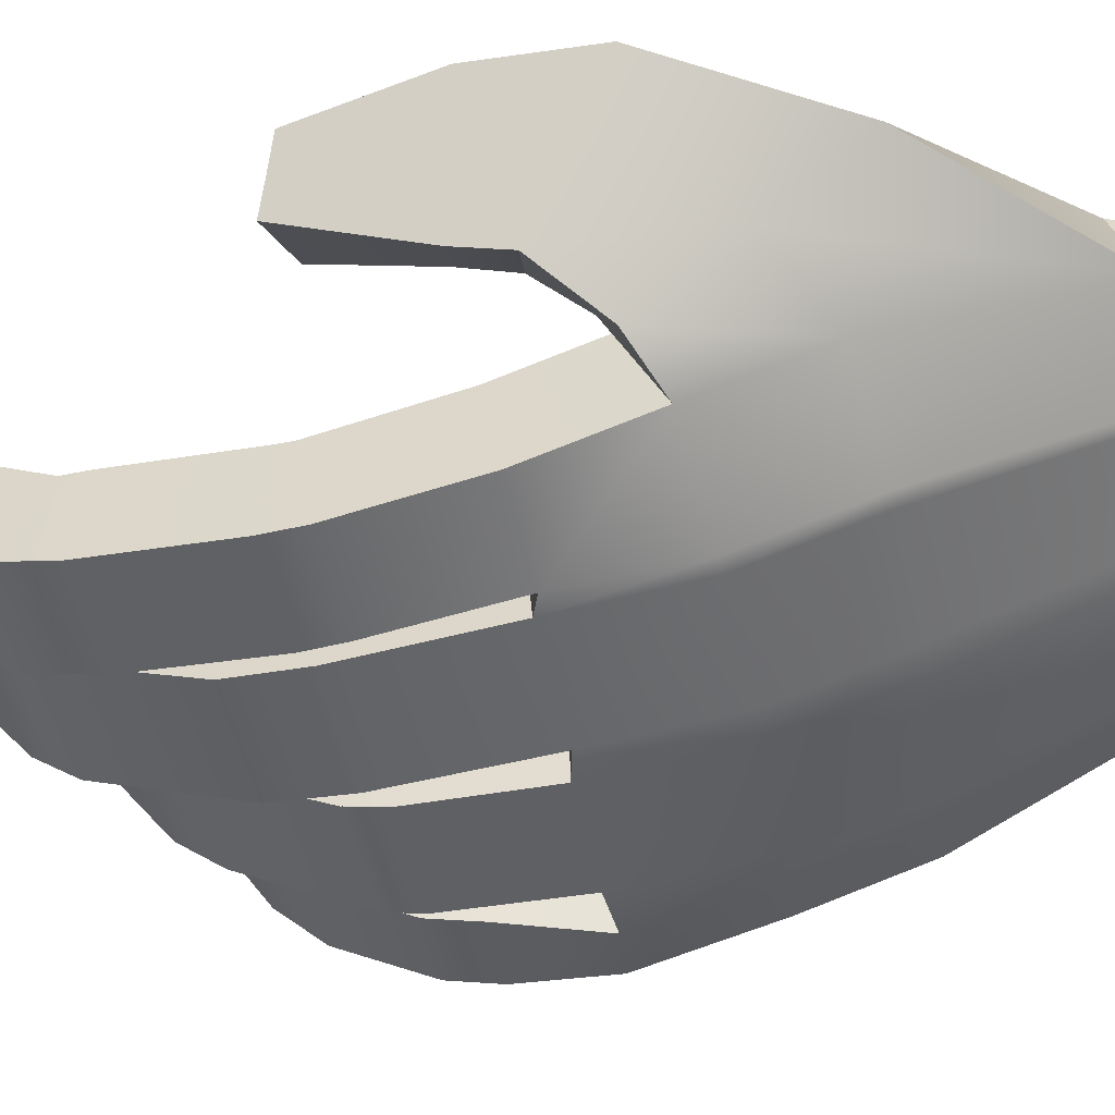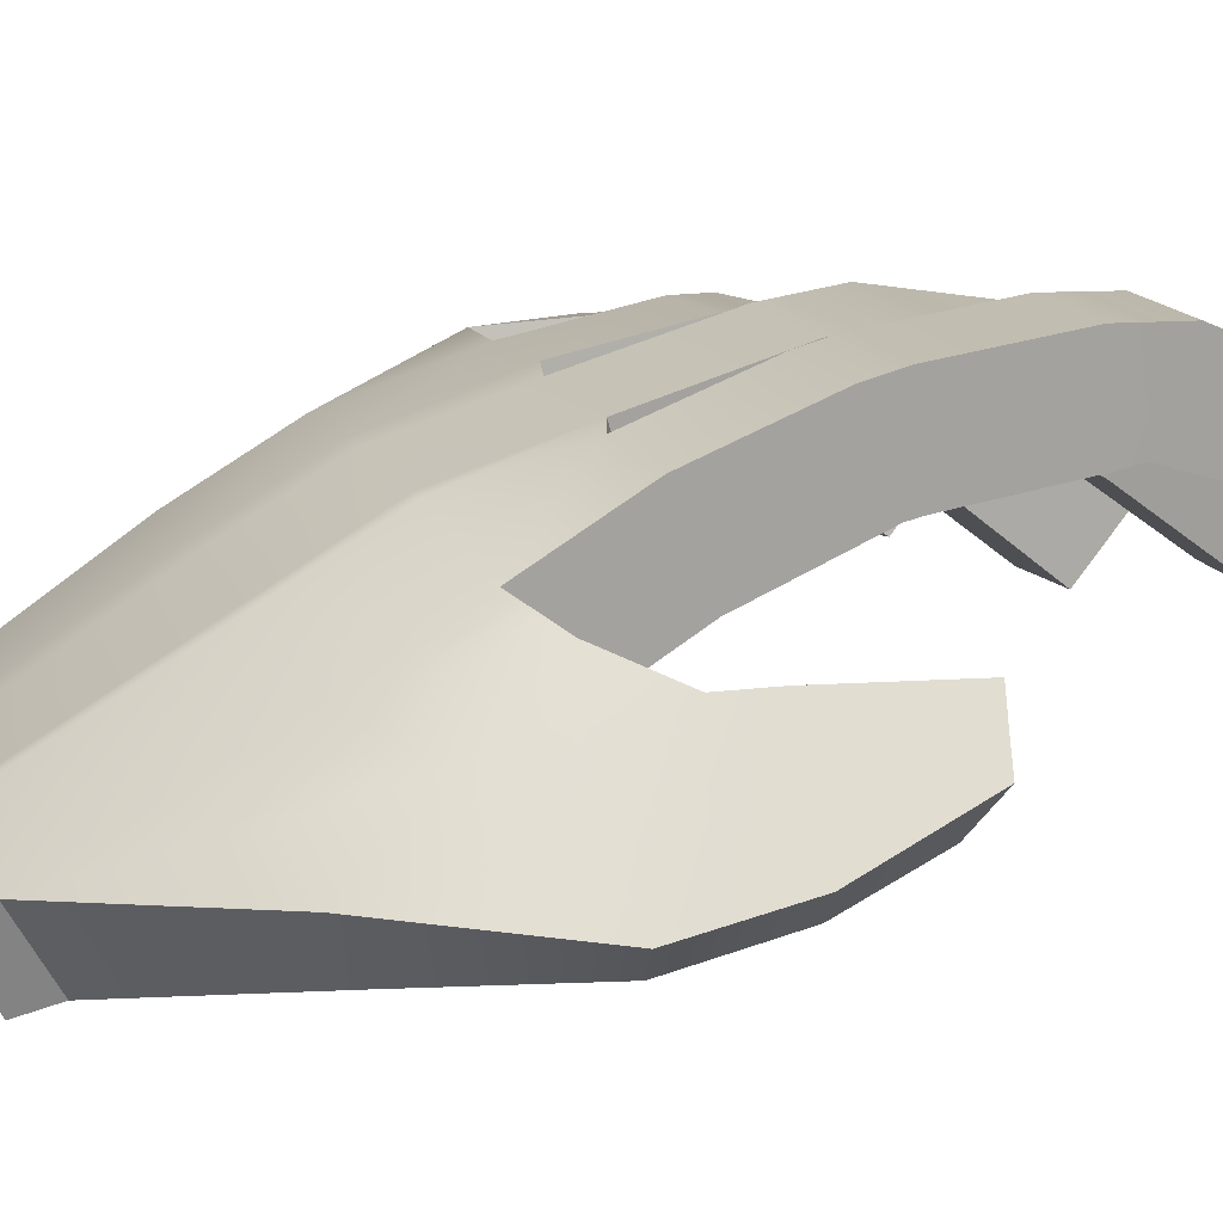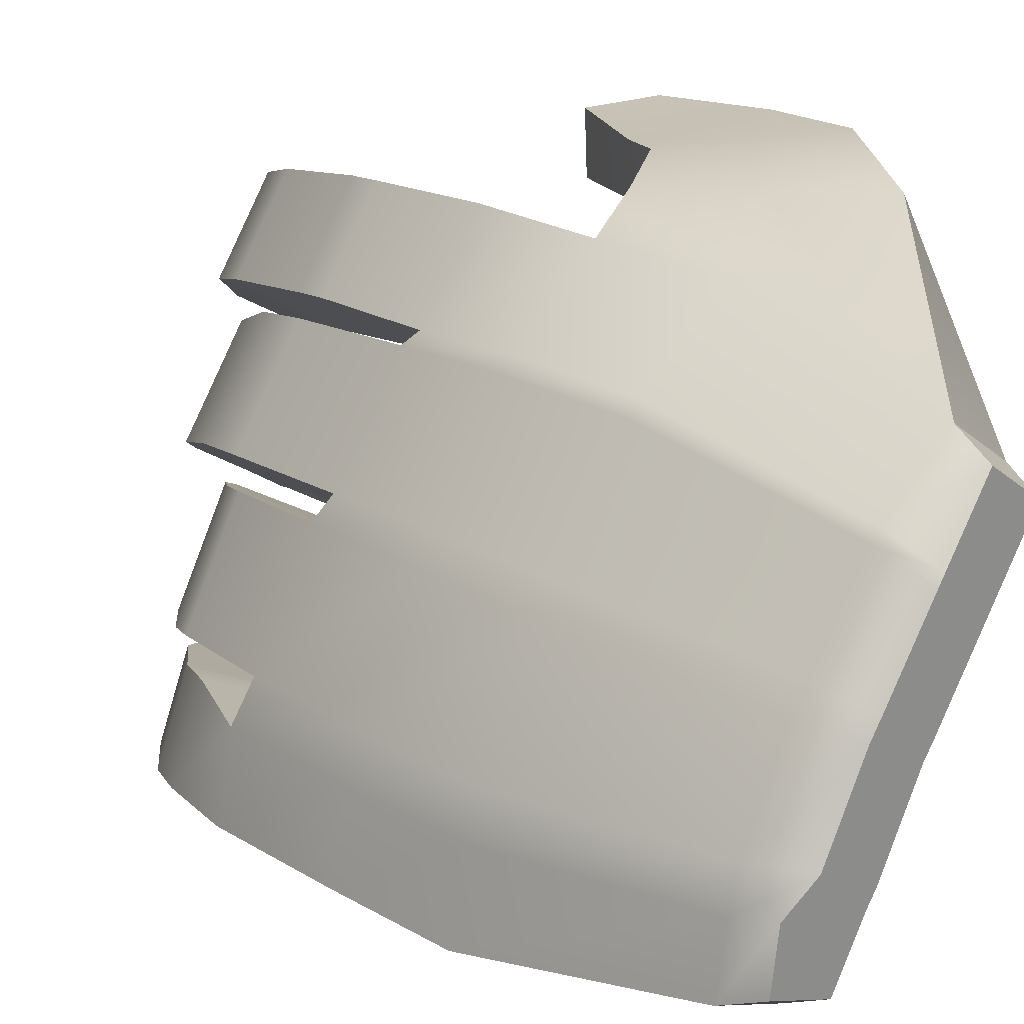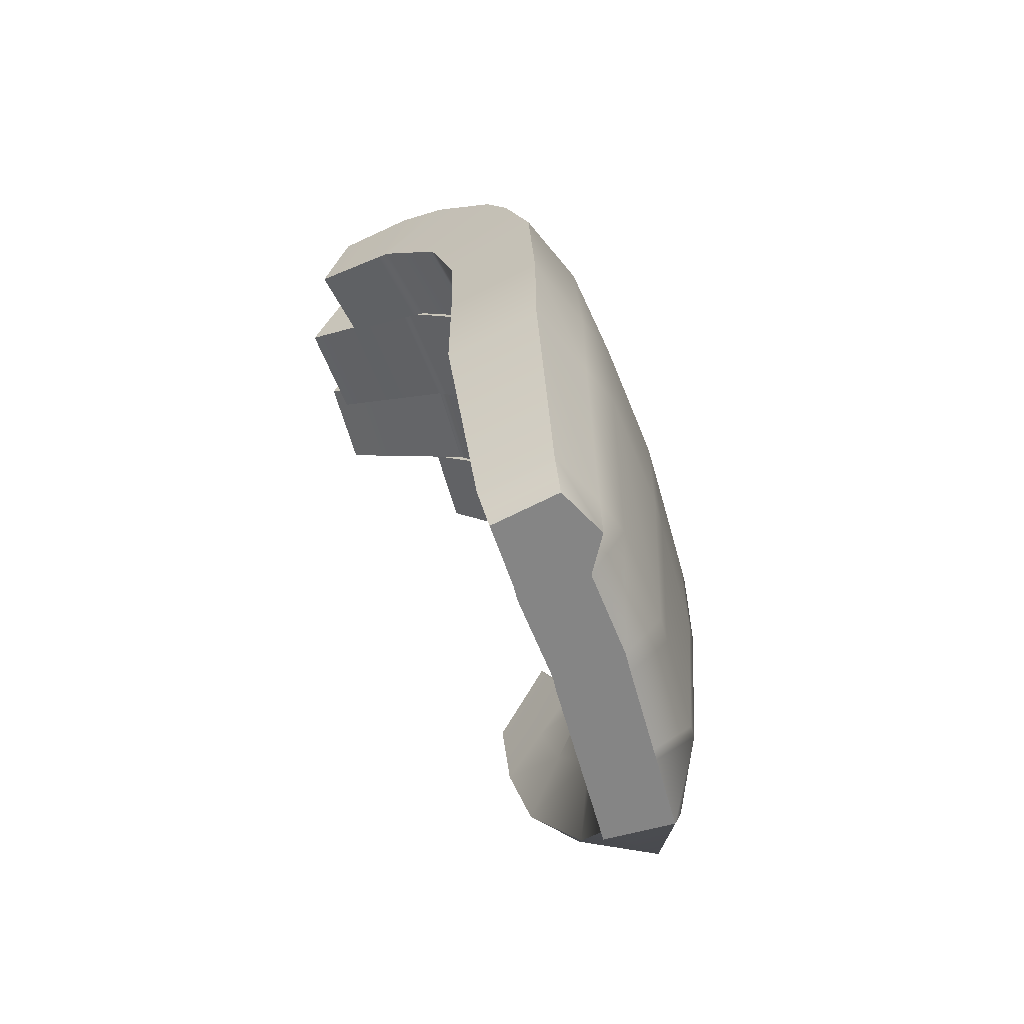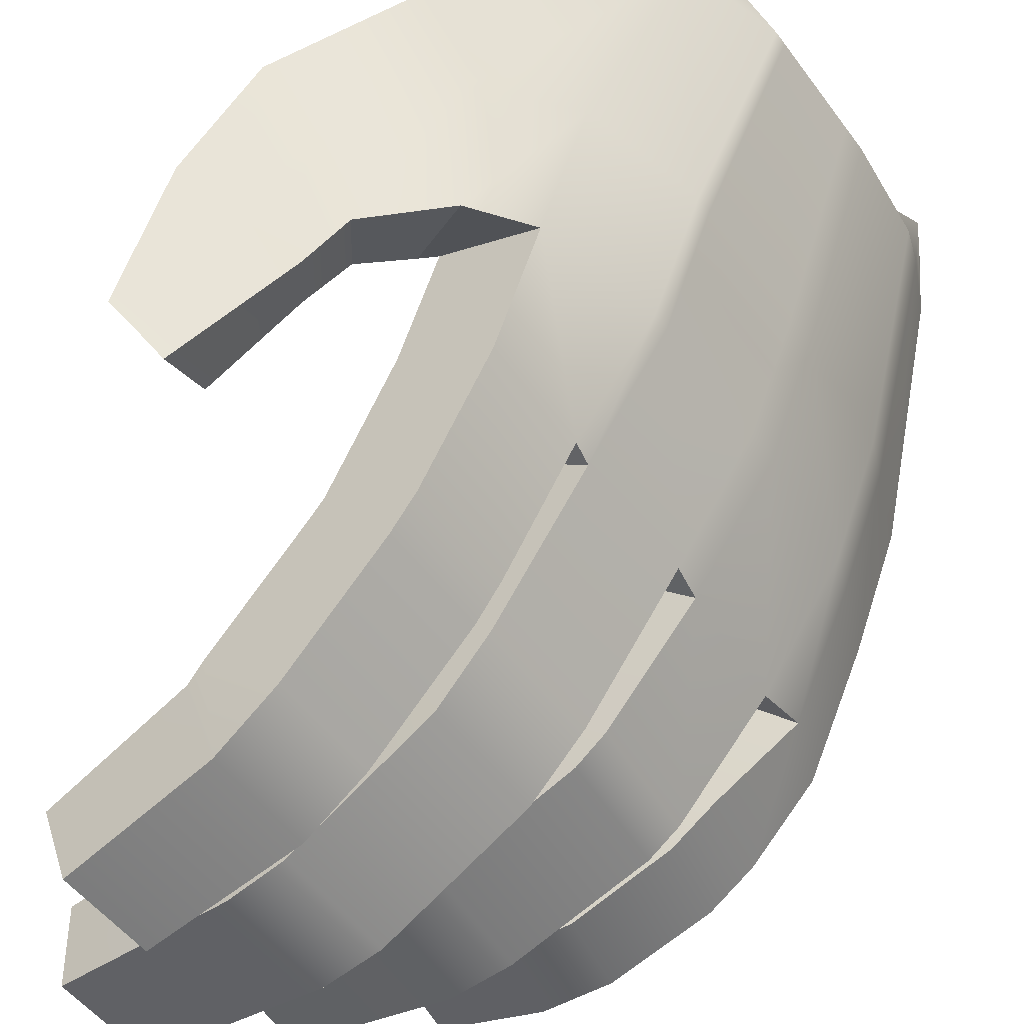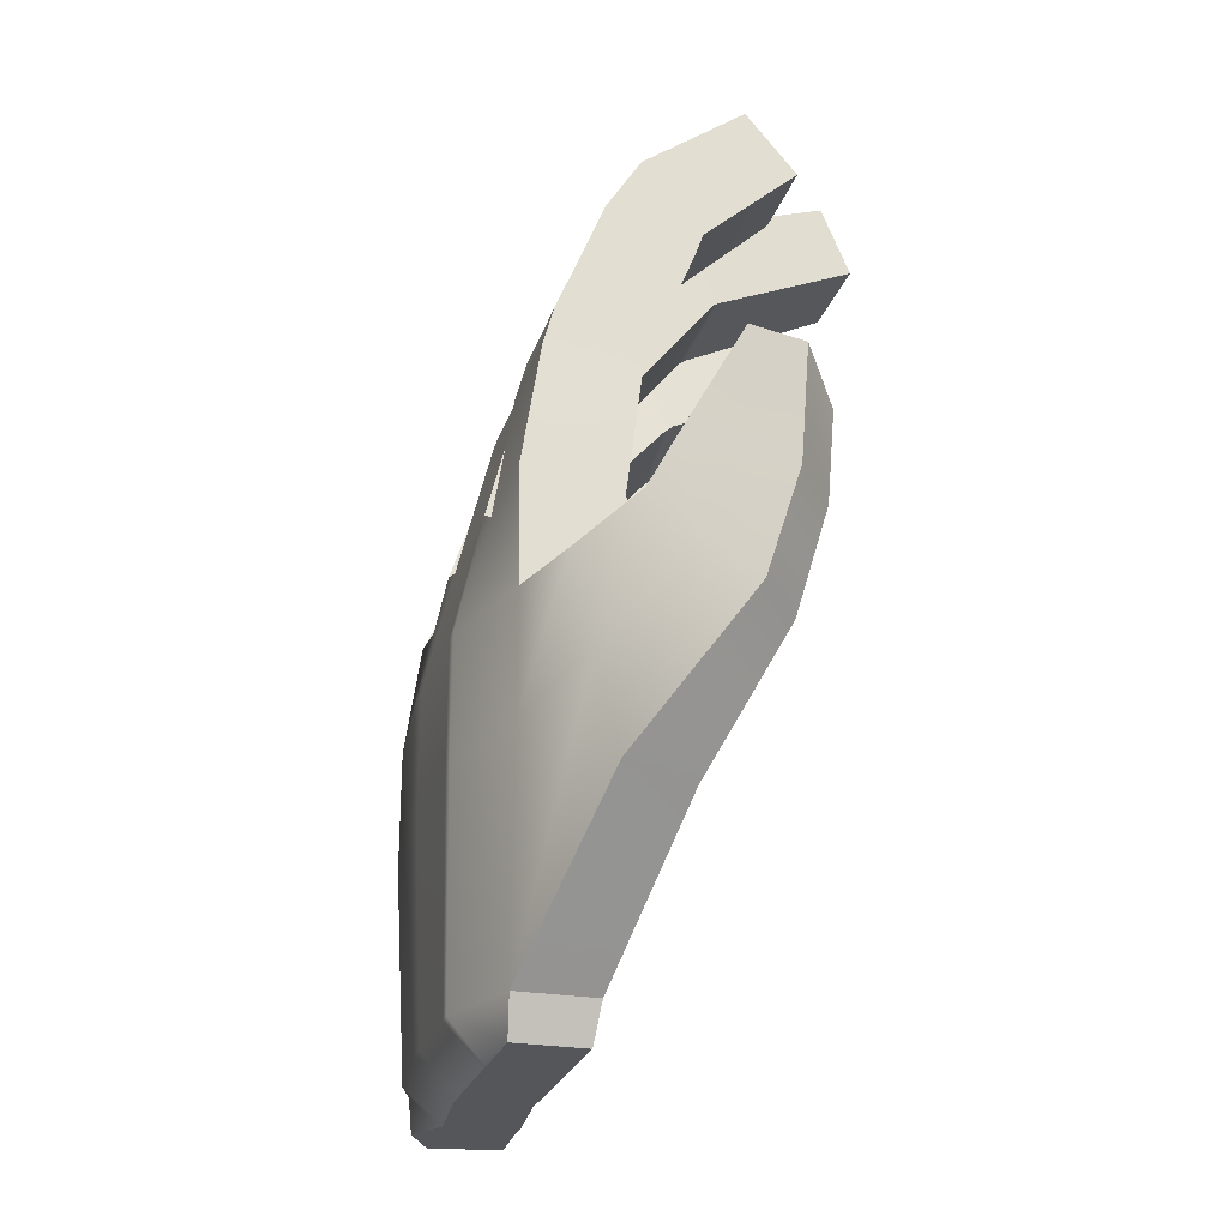
<metadata>
{"format":"obj","ext":"obj","renderer":"f3d","projection":"perspective","resolution":1024,"background":"white","views":[{"elev":73.7,"azim":-111.6,"up":"+Z"},{"elev":75.2,"azim":55.4,"up":"+Z"},{"elev":23.6,"azim":-46.0,"up":"+Z"},{"elev":-61.7,"azim":-128.4,"up":"+Y"},{"elev":53.3,"azim":-162.8,"up":"+Z"},{"elev":-25.4,"azim":20.3,"up":"+Y"}]}
</metadata>
<code>
g default
v -2.144 -0.5 0.251
v -2.237 -0.5 0.1232
v -2.251 -0.5 0.1039
v -2.359 -0.5 -0.04424
v -2.385 -0.5 -0.07769
v -2.477 -0.5 -0.2368
v -2.559 -0.5 -0.276
v -2.575 -0.5 -0.3887
v -2.088 0.5179 0.3776
v -2.216 0.5179 0.2026
v -2.24 0.5357 0.1798
v -2.389 0.5357 -0.02303
v -2.422 0.5513 -0.06654
v -2.548 0.5513 -0.2844
v -2.605 0.5447 -0.3481
v -2.642 0.5447 -0.507
v -1.928 0.4897 0.2608
v -2.056 0.4897 0.08576
v -2.083 0.4892 0.06497
v -2.232 0.4892 -0.1378
v -2.258 0.4899 -0.1618
v -2.384 0.4899 -0.3797
v -2.392 0.4838 -0.4121
v -2.467 0.4838 -0.5831
v -2.026 -0.5 0.1648
v -2.119 -0.5 0.03698
v -2.133 -0.5 0.01767
v -2.241 -0.5 -0.1304
v -2.258 -0.5 -0.1508
v -2.35 -0.5 -0.3099
v -2.371 -0.5 -0.3361
v -2.442 -0.5 -0.447
v -2.058 0.7768 0.3507
v -2.181 0.7768 0.1818
v -2.027 0.7496 0.06893
v -1.903 0.7496 0.2379
v -2.352 0.8002 -0.1093
v -2.476 0.8002 -0.3237
v -2.314 0.7398 -0.4175
v -2.19 0.7398 -0.203
v -2.041 0.8531 0.339
v -2.165 0.8531 0.1691
v -2.02 0.781 0.0628
v -1.895 0.781 0.2326
v -2.322 0.8637 -0.1279
v -2.445 0.8637 -0.3404
v -2.322 0.7306 -0.4117
v -2.199 0.7306 -0.1992
v -1.961 1.1 0.2796
v -2.084 1.1 0.1111
v -1.94 1.028 0.005589
v -1.817 1.028 0.1741
v -2.165 1.055 -0.2252
v -2.282 1.055 -0.428
v -2.165 0.9279 -0.496
v -2.048 0.9279 -0.2933
v -1.904 1.215 0.2363
v -2.026 1.215 0.07034
v -1.927 1.07 -0.001628
v -1.806 1.07 0.1643
v -2.086 1.117 -0.2731
v -2.201 1.117 -0.4729
v -2.146 0.9454 -0.5049
v -2.03 0.9454 -0.3051
v -1.736 1.381 0.09873
v -1.843 1.381 -0.04878
v -1.758 1.255 -0.1112
v -1.65 1.255 0.03627
v -1.869 1.206 -0.4149
v -1.97 1.206 -0.5899
v -1.919 1.047 -0.6195
v -1.818 1.047 -0.4445
v -2.183 0.8317 0.1342
v -2.328 0.8317 -0.06379
v -2.175 0.7864 -0.1759
v -2.03 0.7864 0.02212
v -2.141 0.9686 0.1007
v -2.283 0.9686 -0.09372
v -2.163 0.8485 -0.1819
v -2.02 0.8485 0.01249
v -1.989 1.202 -0.01374
v -2.128 1.202 -0.2038
v -2.01 1.085 -0.2901
v -1.871 1.085 -0.09999
v -1.918 1.263 -0.06826
v -2.055 1.263 -0.2548
v -1.999 1.092 -0.2957
v -1.862 1.092 -0.1092
v -1.684 1.371 -0.2604
v -1.8 1.371 -0.42
v -1.752 1.226 -0.455
v -1.636 1.226 -0.2954
v -2.514 0.7191 -0.3618
v -2.587 0.7191 -0.528
v -2.417 0.6599 -0.602
v -2.344 0.6599 -0.4358
v -2.469 0.8089 -0.382
v -2.541 0.8089 -0.5475
v -2.408 0.6804 -0.6053
v -2.336 0.6804 -0.4399
v -2.349 0.9526 -0.4386
v -2.418 0.9526 -0.5972
v -2.291 0.8295 -0.6526
v -2.221 0.8295 -0.494
v -2.254 1.014 -0.4812
v -2.322 1.014 -0.6371
v -2.266 0.8421 -0.6618
v -2.198 0.8421 -0.5059
v -2.104 1.064 -0.5567
v -2.165 1.064 -0.6958
v -2.114 0.9105 -0.7178
v -2.054 0.9105 -0.5787
v -2.086 0.2742 0.3757
v -2.269 0.2742 0.2411
v -2.288 0.2742 0.2146
v -2.436 0.2742 0.01185
v -2.472 0.2742 -0.03788
v -2.598 0.2742 -0.2558
v -2.617 0.2742 -0.3427
v -2.654 0.2742 -0.5015
v -2.471 0.2742 -0.5814
v -2.396 0.2742 -0.4105
v -2.425 0.2742 -0.3558
v -2.299 0.2742 -0.1379
v -2.275 0.2742 -0.1062
v -2.127 0.2742 0.09663
v -2.107 0.2742 0.1231
v -1.924 0.2742 0.2577
v -2.086 0.02371 0.3757
v -2.269 0.02371 0.2411
v -2.288 0.02371 0.2146
v -2.436 0.02371 0.01185
v -2.472 0.02371 -0.03788
v -2.598 0.02371 -0.2558
v -2.617 0.02371 -0.3427
v -2.654 0.02371 -0.5015
v -2.471 0.02371 -0.5814
v -2.396 0.02371 -0.4105
v -2.425 0.02371 -0.3558
v -2.299 0.02371 -0.1379
v -2.275 0.02371 -0.1062
v -2.127 0.02371 0.09663
v -2.107 0.02371 0.1231
v -1.924 0.02371 0.2577
v -2.127 -0.423 0.2856
v -2.286 -0.423 0.1851
v -2.301 -0.423 0.1638
v -2.421 -0.423 0.000478
v -2.452 -0.423 -0.04192
v -2.553 -0.423 -0.2174
v -2.575 -0.423 -0.2945
v -2.597 -0.423 -0.42
v -2.45 -0.423 -0.4844
v -2.37 -0.423 -0.3607
v -2.414 -0.423 -0.298
v -2.312 -0.423 -0.1225
v -2.291 -0.423 -0.09456
v -2.171 -0.423 0.06874
v -2.156 -0.423 0.09004
v -1.997 -0.423 0.1906
v -1.841 0.09742 0.3021
v -1.915 0.09742 0.4517
v -1.972 0.3076 0.4231
v -1.9 0.3076 0.2804
v -1.779 -0.1198 0.3245
v -1.857 -0.1198 0.4814
v -1.715 0.2683 0.3233
v -1.722 0.2807 0.4508
v -1.83 0.392 0.4344
v -1.822 0.3809 0.3208
v -1.604 0.152 0.3259
v -1.612 0.1657 0.4677
v -1.66 0.4192 0.3139
v -1.668 0.4307 0.4316
v -1.783 0.4806 0.4208
v -1.775 0.4704 0.3172
v -1.543 0.3659 0.3106
v -1.55 0.3788 0.4427
v -1.611 0.6075 0.2977
v -1.596 0.6642 0.4091
v -1.65 0.6981 0.403
v -1.689 0.6568 0.2987
v -1.531 0.5579 0.2965
v -1.539 0.6301 0.4154
g polySurface2
f 113 9 10 114
f 114 10 11 115
f 115 11 12 116
f 116 12 13 117
f 117 13 14 118
f 118 14 15 119
f 119 15 16 120
f 65 68 67 66
f 10 18 19 11
f 89 92 91 90
f 12 20 21 13
f 69 72 71 70
f 14 22 23 15
f 109 112 111 110
f 17 128 127 18
f 18 127 126 19
f 19 126 125 20
f 20 125 124 21
f 21 124 123 22
f 22 123 122 23
f 23 122 121 24
f 25 1 2 26
f 26 2 3 27
f 27 3 4 28
f 28 4 5 29
f 29 5 6 30
f 30 6 7 31
f 31 7 8 32
f 120 16 24 121
f 128 17 9 113
f 9 33 34 10
f 10 34 35 18
f 18 35 36 17
f 17 36 33 9
f 13 37 38 14
f 14 38 39 22
f 22 39 40 21
f 21 40 37 13
f 33 41 42 34
f 34 42 43 35
f 35 43 44 36
f 36 44 41 33
f 37 45 46 38
f 38 46 47 39
f 39 47 48 40
f 40 48 45 37
f 41 49 50 42
f 42 50 51 43
f 43 51 52 44
f 44 52 49 41
f 45 53 54 46
f 46 54 55 47
f 47 55 56 48
f 48 56 53 45
f 49 57 58 50
f 50 58 59 51
f 51 59 60 52
f 52 60 57 49
f 53 61 62 54
f 54 62 63 55
f 55 63 64 56
f 56 64 61 53
f 57 65 66 58
f 58 66 67 59
f 59 67 68 60
f 60 68 65 57
f 61 69 70 62
f 62 70 71 63
f 63 71 72 64
f 64 72 69 61
f 11 73 74 12
f 12 74 75 20
f 20 75 76 19
f 19 76 73 11
f 73 77 78 74
f 74 78 79 75
f 75 79 80 76
f 76 80 77 73
f 77 81 82 78
f 78 82 83 79
f 79 83 84 80
f 80 84 81 77
f 81 85 86 82
f 82 86 87 83
f 83 87 88 84
f 84 88 85 81
f 85 89 90 86
f 86 90 91 87
f 87 91 92 88
f 88 92 89 85
f 15 93 94 16
f 16 94 95 24
f 24 95 96 23
f 23 96 93 15
f 93 97 98 94
f 94 98 99 95
f 95 99 100 96
f 96 100 97 93
f 97 101 102 98
f 98 102 103 99
f 99 103 104 100
f 100 104 101 97
f 101 105 106 102
f 102 106 107 103
f 103 107 108 104
f 104 108 105 101
f 105 109 110 106
f 106 110 111 107
f 107 111 112 108
f 108 112 109 105
f 129 113 114 130
f 130 114 115 131
f 131 115 116 132
f 132 116 117 133
f 133 117 118 134
f 134 118 119 135
f 135 119 120 136
f 136 120 121 137
f 122 138 137 121
f 123 139 138 122
f 124 140 139 123
f 125 141 140 124
f 126 142 141 125
f 127 143 142 126
f 128 144 143 127
f 179 182 181 180
f 145 129 130 146
f 146 130 131 147
f 147 131 132 148
f 148 132 133 149
f 149 133 134 150
f 150 134 135 151
f 151 135 136 152
f 152 136 137 153
f 138 154 153 137
f 139 155 154 138
f 140 156 155 139
f 141 157 156 140
f 142 158 157 141
f 143 159 158 142
f 144 160 159 143
f 183 179 180 184
f 1 145 146 2
f 2 146 147 3
f 3 147 148 4
f 4 148 149 5
f 5 149 150 6
f 6 150 151 7
f 7 151 152 8
f 8 152 153 32
f 154 31 32 153
f 155 30 31 154
f 156 29 30 155
f 157 28 29 156
f 158 27 28 157
f 159 26 27 158
f 160 25 26 159
f 25 160 145 1
f 129 162 163 113
f 113 163 164 128
f 128 164 161 144
f 160 165 166 145
f 145 166 162 129
f 144 161 165 160
f 162 168 169 163
f 163 169 170 164
f 164 170 167 161
f 165 171 172 166
f 166 172 168 162
f 161 167 171 165
f 168 174 175 169
f 169 175 176 170
f 170 176 173 167
f 171 177 178 172
f 172 178 174 168
f 167 173 177 171
f 174 180 181 175
f 175 181 182 176
f 176 182 179 173
f 177 183 184 178
f 178 184 180 174
f 173 179 183 177

</code>
